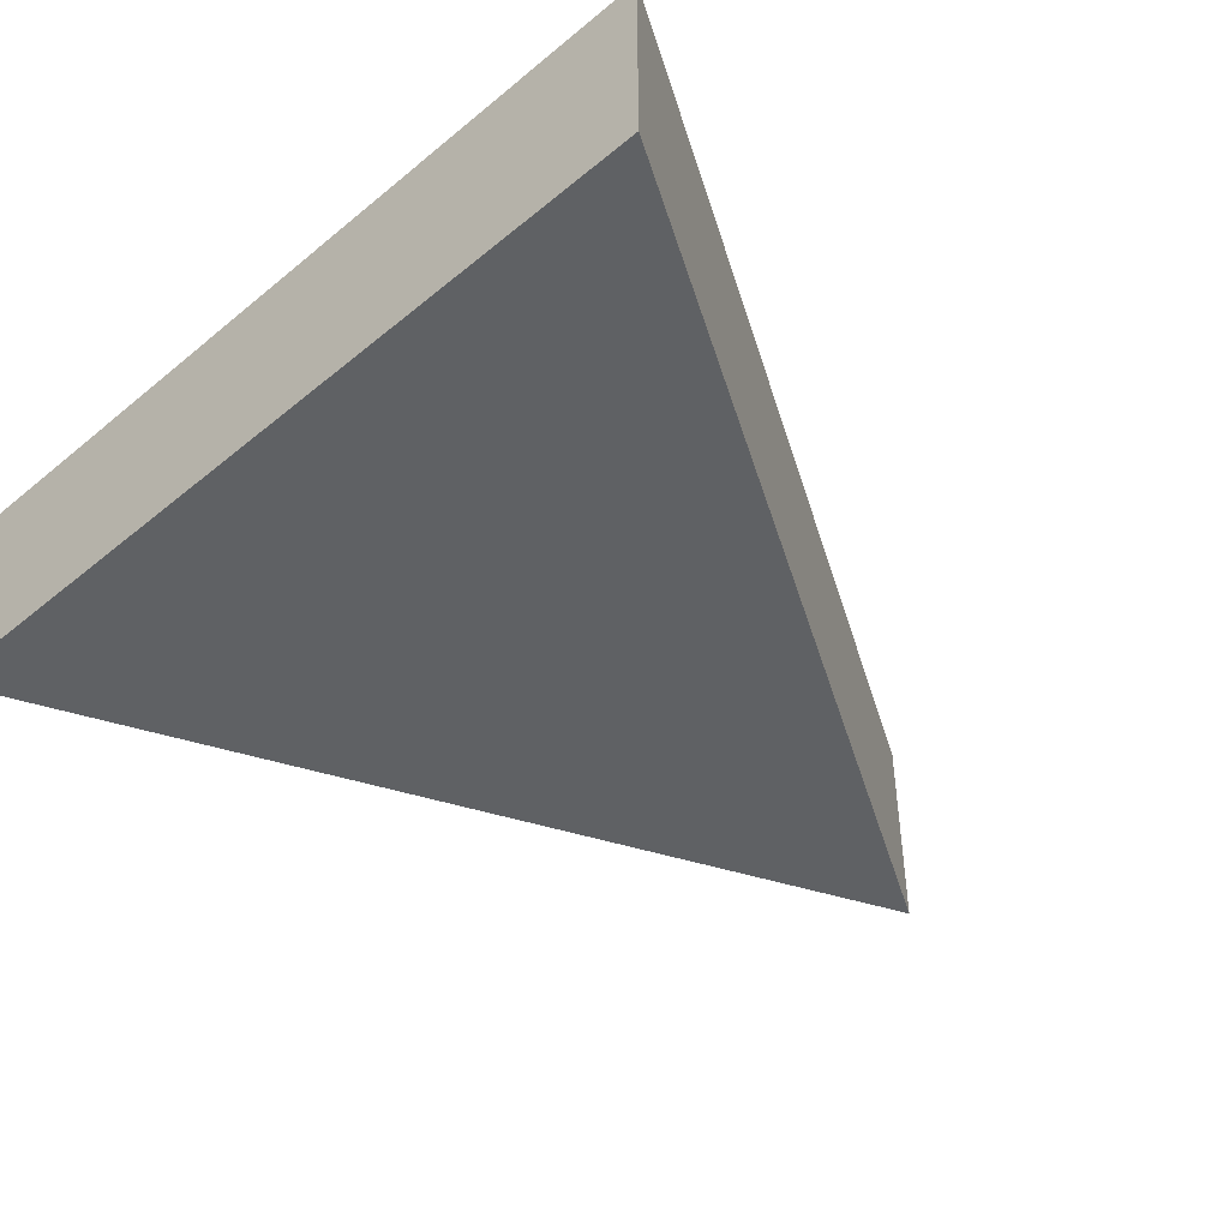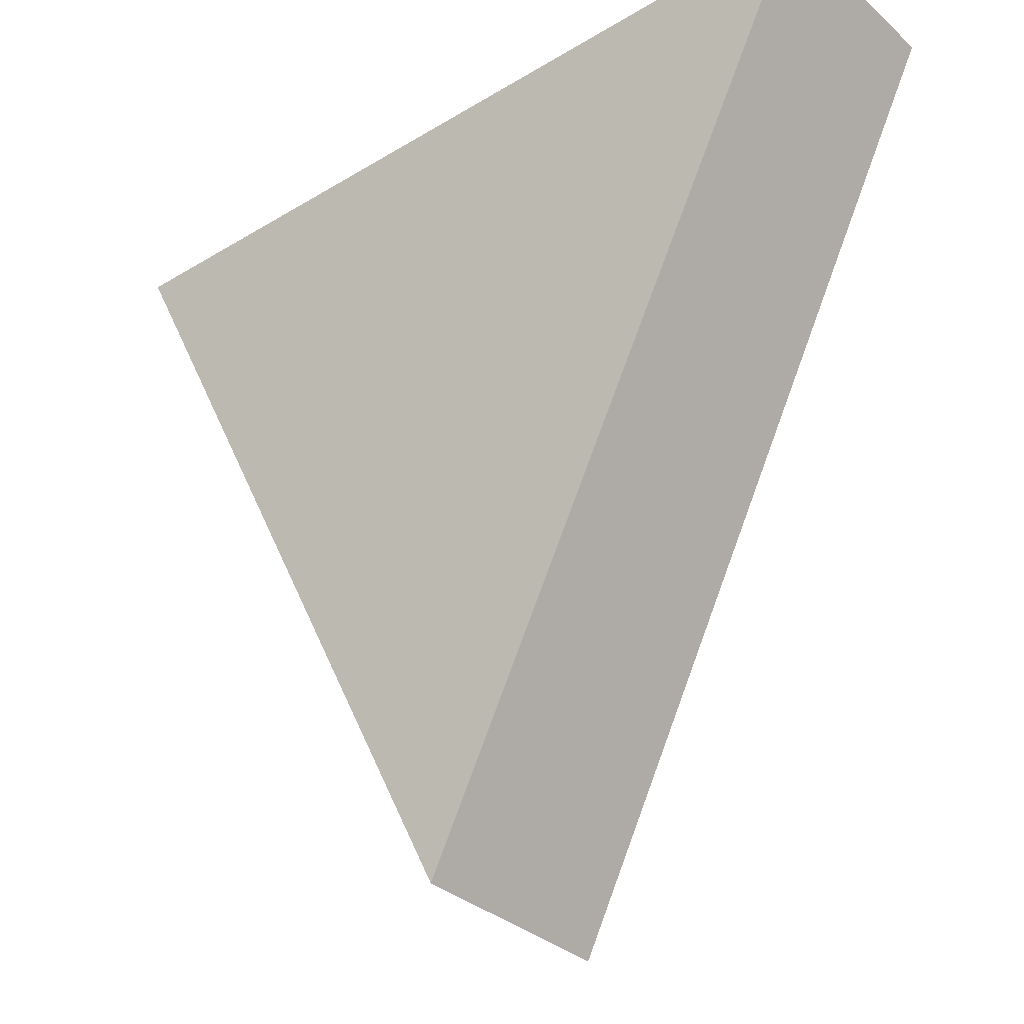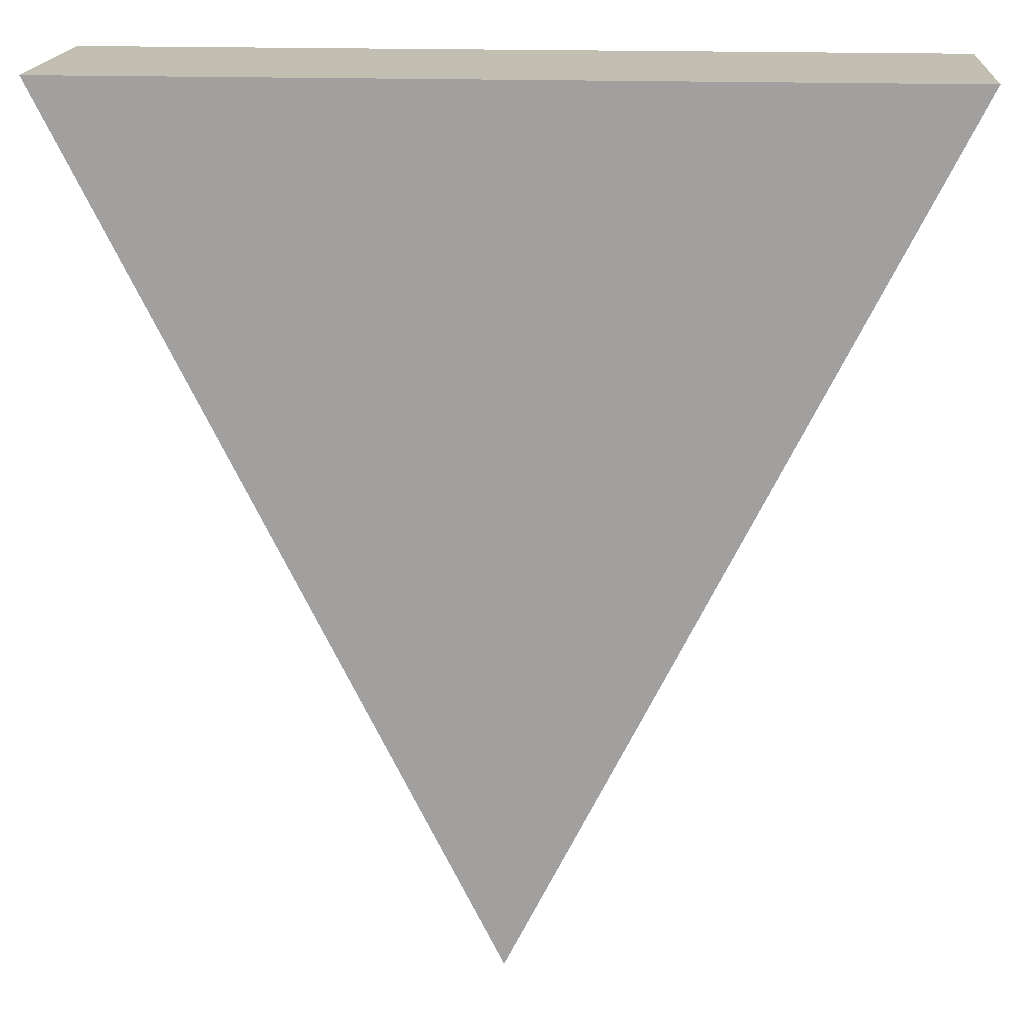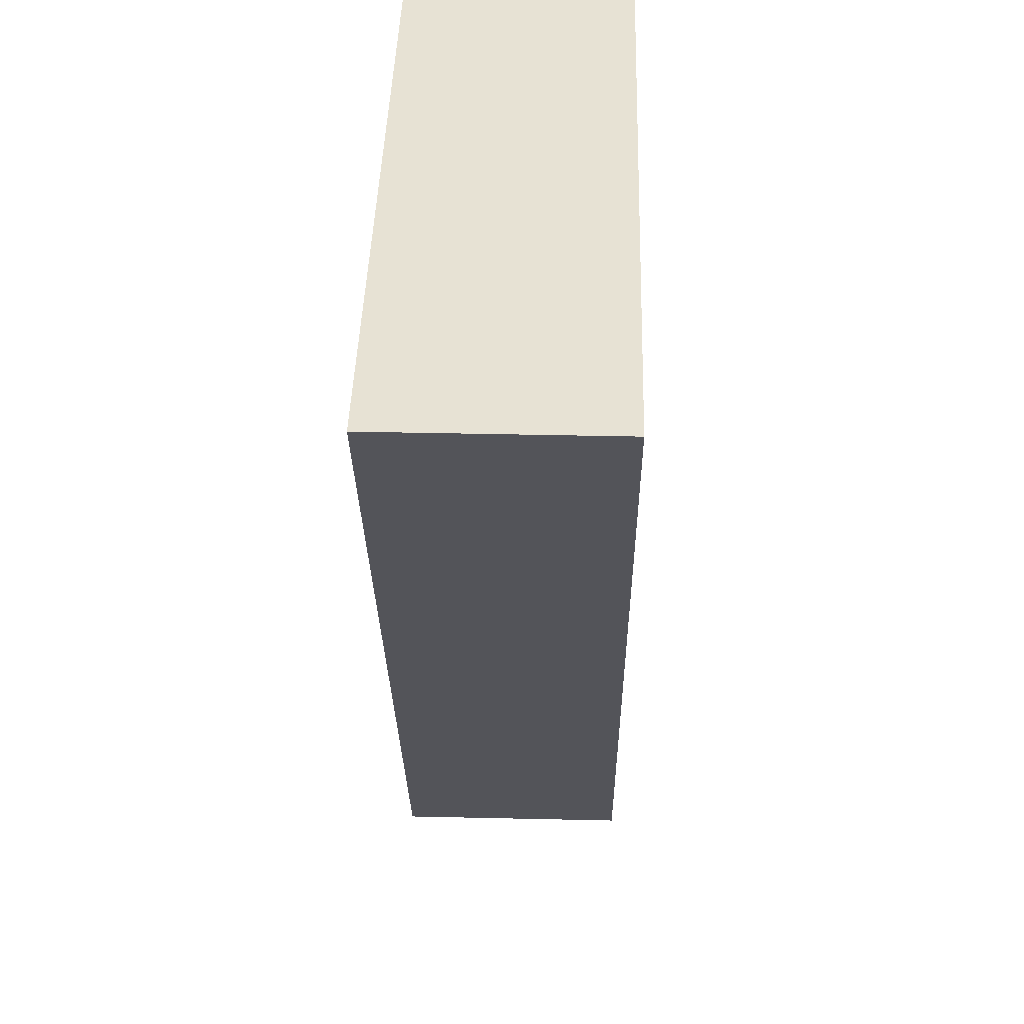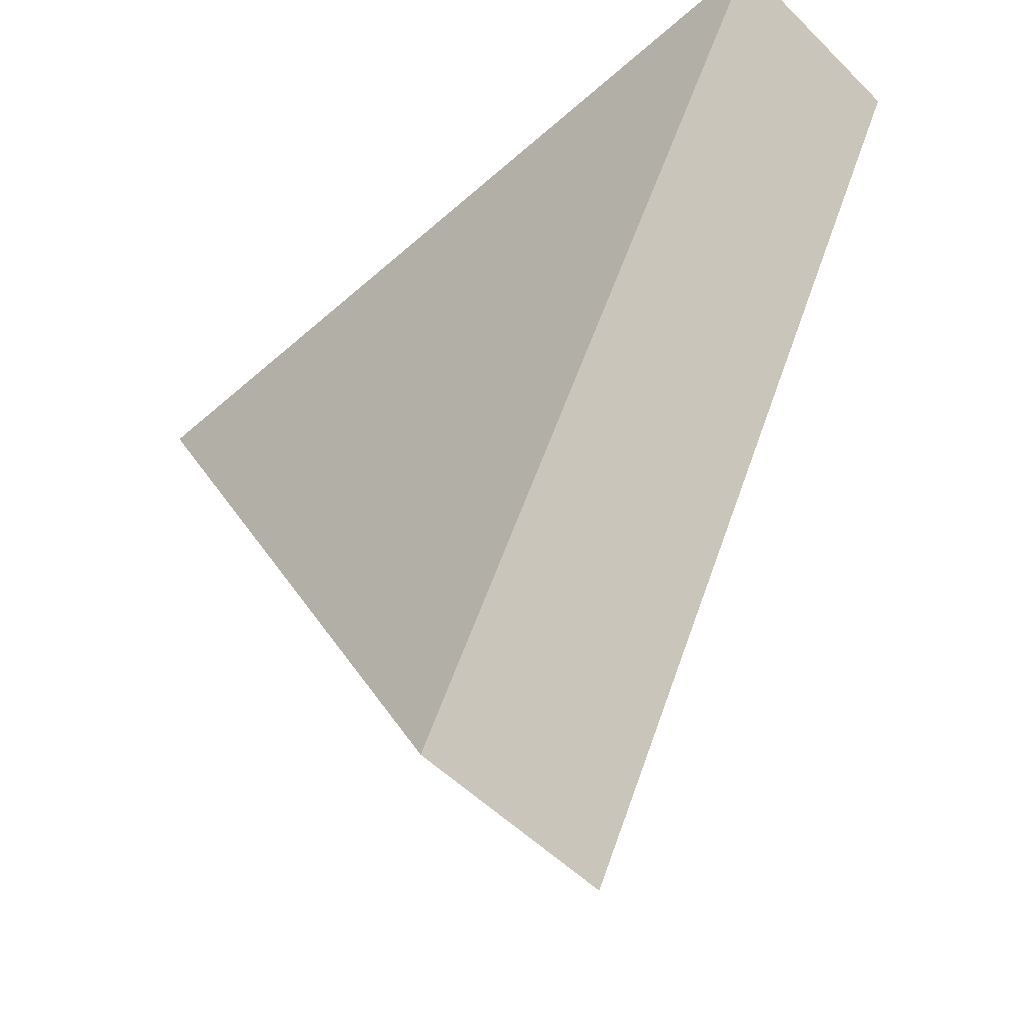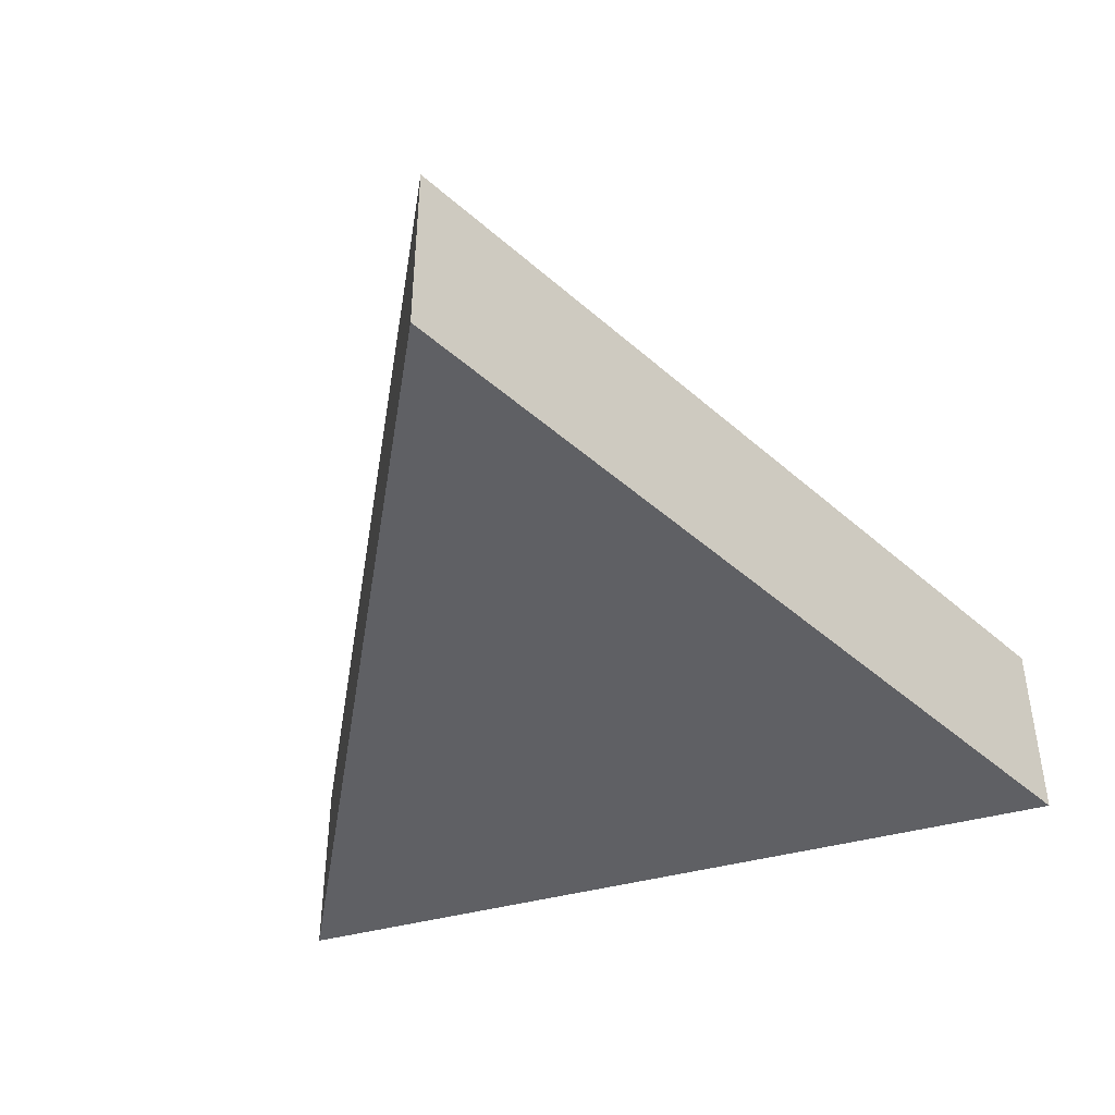
<metadata>
{"format":"obj","ext":"obj","renderer":"f3d","projection":"perspective","resolution":1024,"background":"white","views":[{"elev":-45.8,"azim":43.3,"up":"+Y"},{"elev":-33.4,"azim":-140.4,"up":"+Z"},{"elev":17.5,"azim":4.1,"up":"+Z"},{"elev":39.7,"azim":-88.4,"up":"+Z"},{"elev":-53.0,"azim":-136.5,"up":"+Z"},{"elev":-43.9,"azim":-162.5,"up":"+Y"}]}
</metadata>
<code>
o Cylinder
v 0 -0.5 -2.667
v 0 0.5 -2.667
v 2 -0.5 1.333
v 2 0.5 1.333
v -2 -0.5 1.333
v -2 0.5 1.333
f 1 2 4 3
f 5 6 2 1
f 3 4 6 5
f 4 2 6
f 1 3 5

</code>
